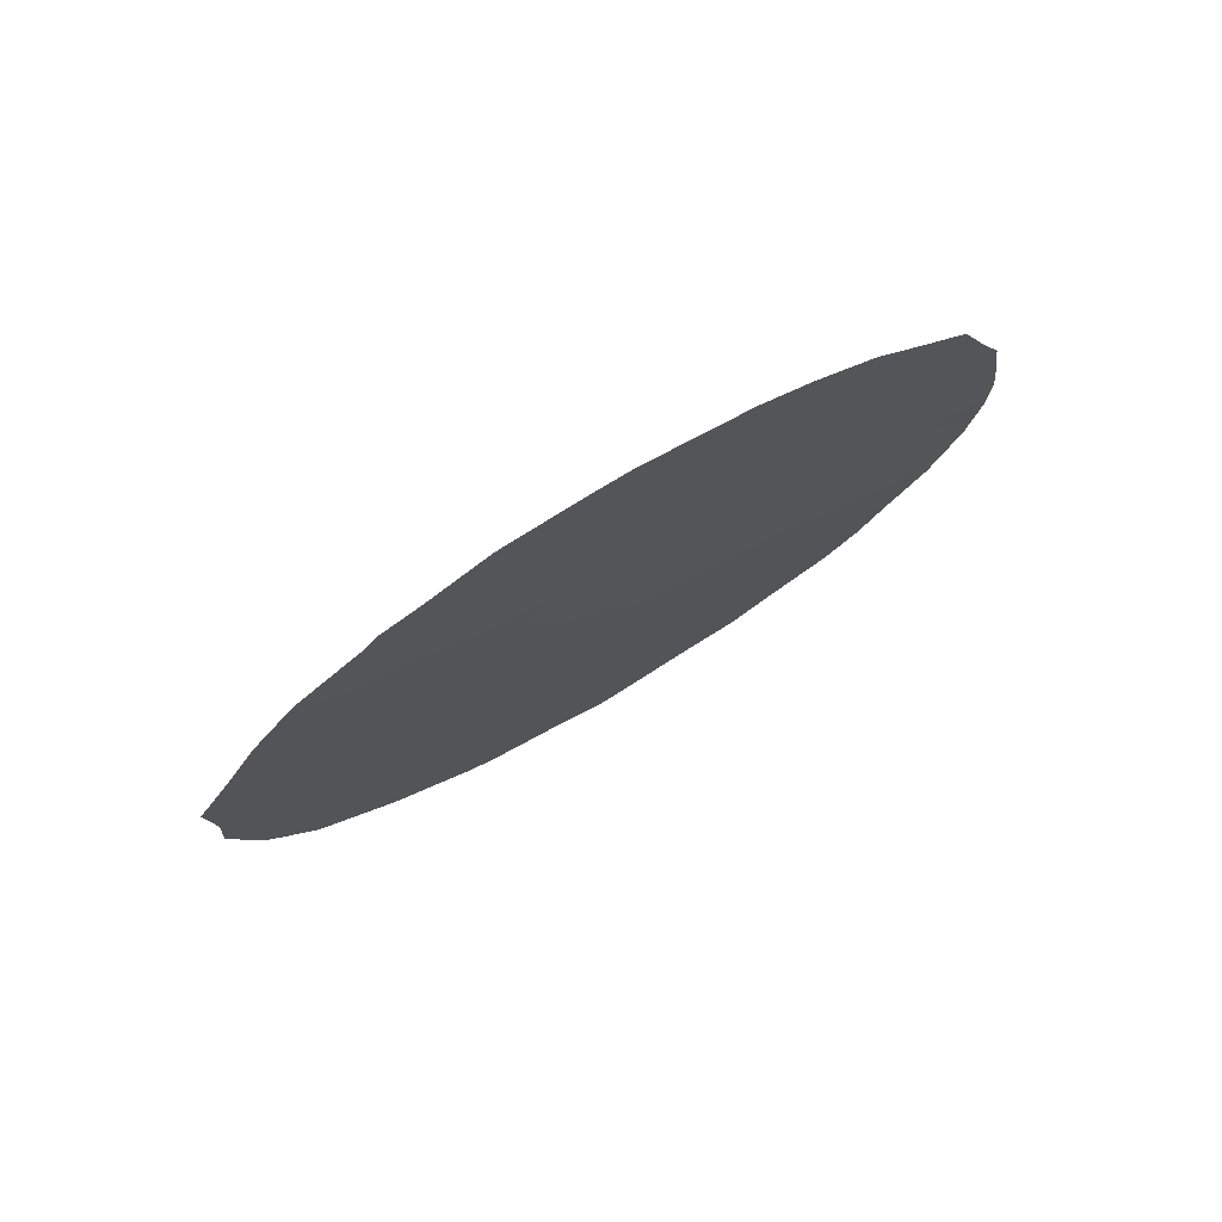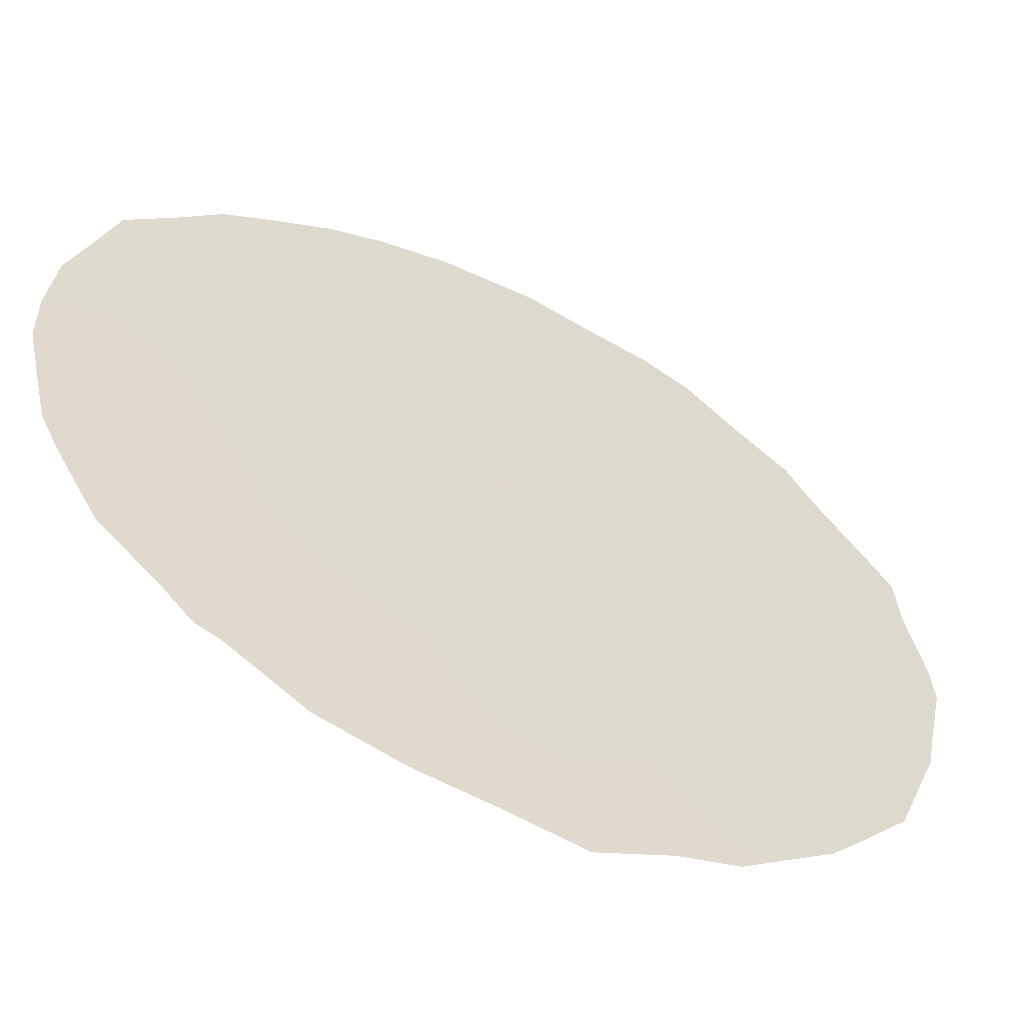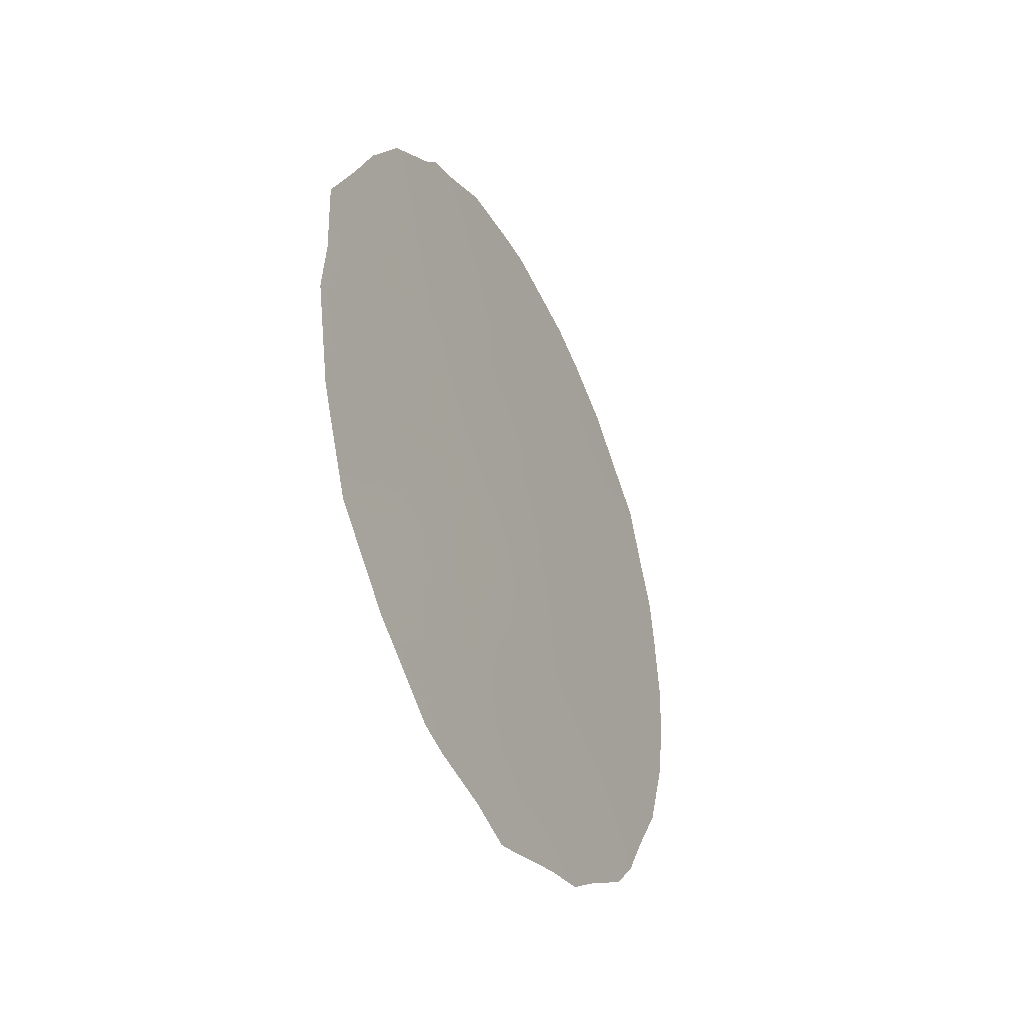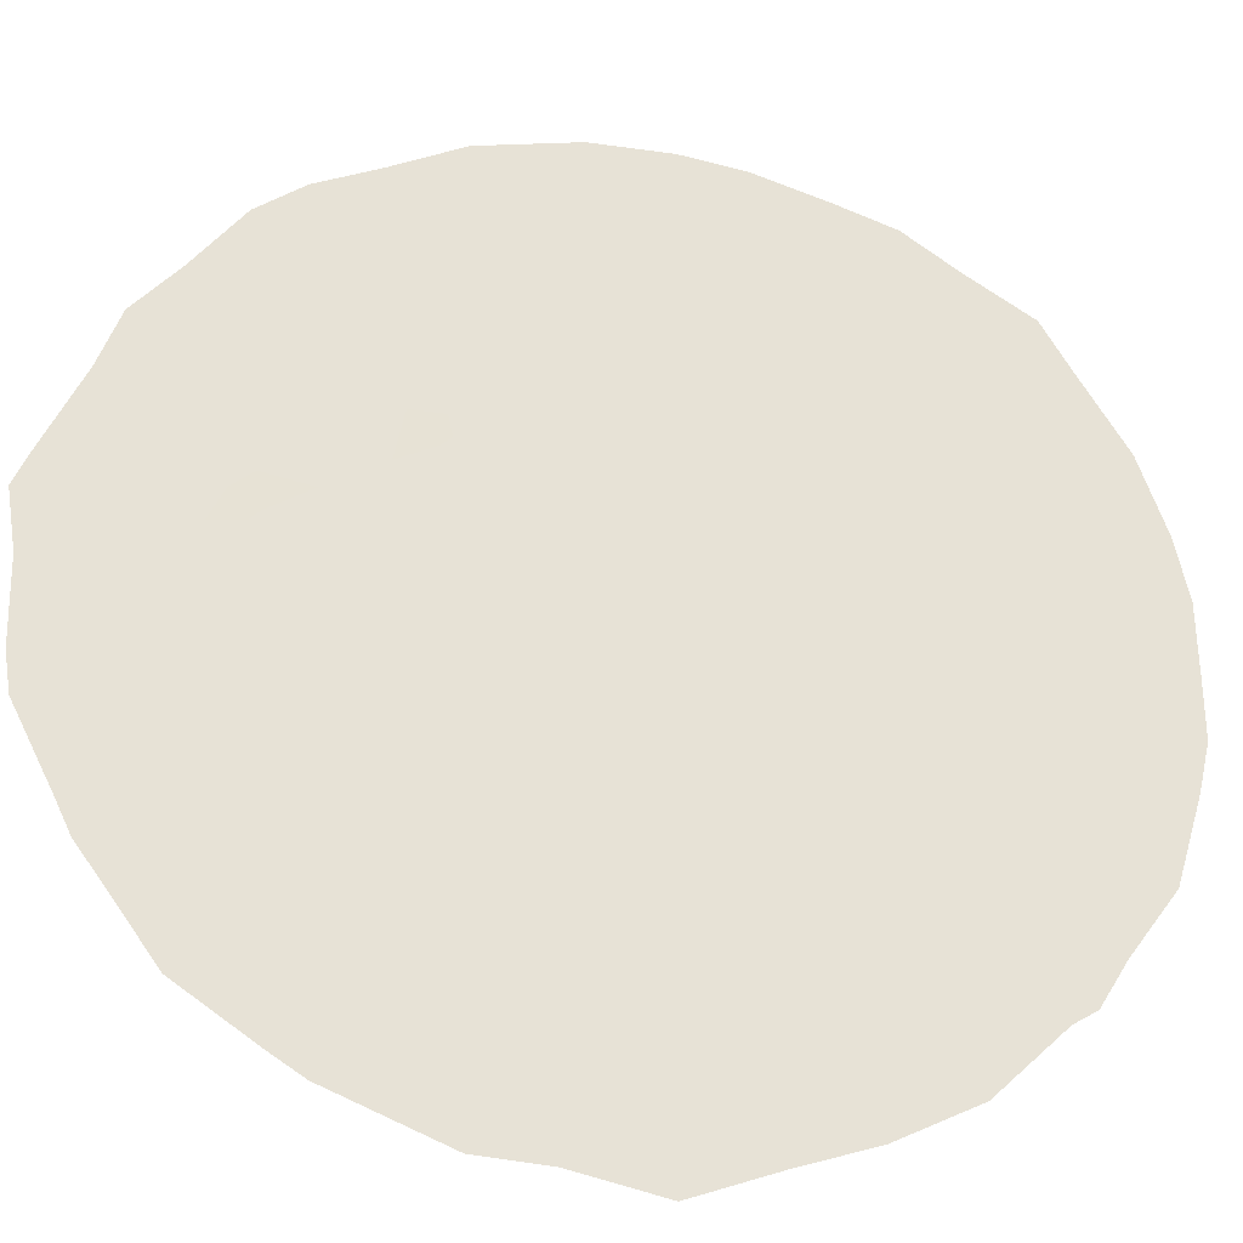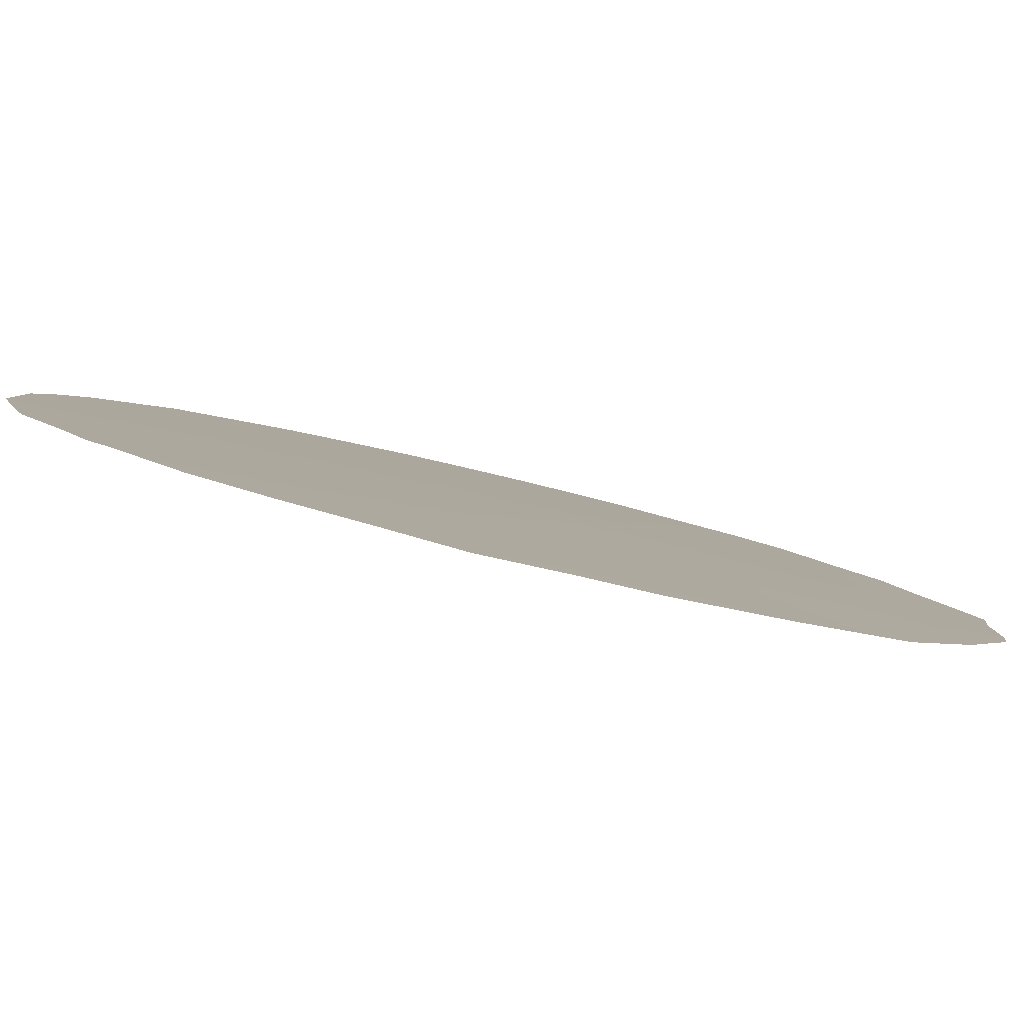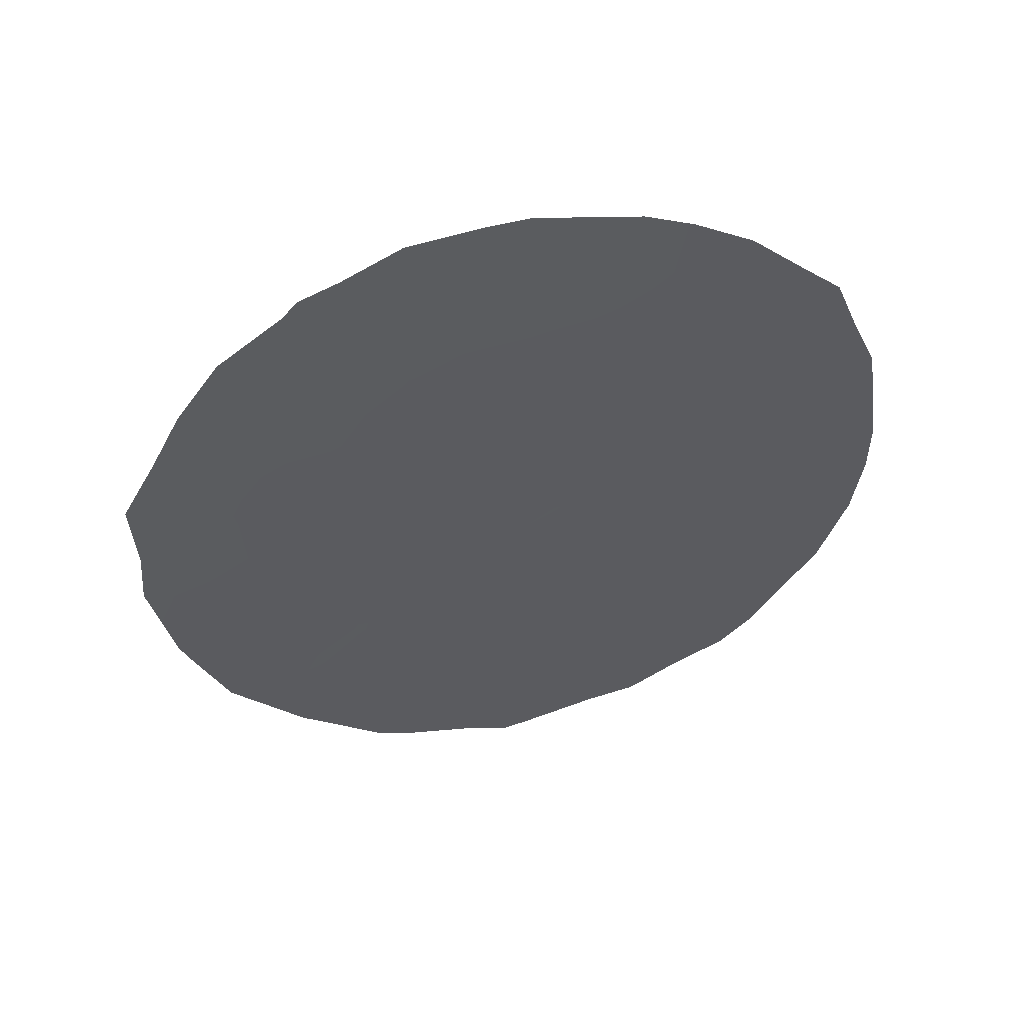
<metadata>
{"format":"obj","ext":"obj","renderer":"f3d","projection":"perspective","resolution":1024,"background":"white","views":[{"elev":76.5,"azim":97.5,"up":"+Z"},{"elev":-14.0,"azim":55.3,"up":"+Y"},{"elev":-42.4,"azim":64.2,"up":"+Z"},{"elev":-66.2,"azim":-104.4,"up":"+Y"},{"elev":-46.2,"azim":73.7,"up":"+Y"},{"elev":50.8,"azim":115.6,"up":"+Z"}]}
</metadata>
<code>
v 55.79 58.88 -24.33
v 57.08 57.25 -23.53
v 56.88 57.48 -25.78
v 58.95 54.75 -27.71
v 60.32 53.02 -25.22
v 60.08 53.29 -27.25
v 58.66 55.25 -21.63
v 58.65 55.24 -23.46
v 55.57 59.14 -26.26
v 59.88 53.49 -29.04
v 59.57 54.11 -20.24
v 57.65 56.43 -27.82
v 57.23 57.11 -19.47
v 56.15 58.48 -20.33
v 58.59 55.16 -29.53
v 60.82 52.47 -20.99
v 60.32 53.16 -18.67
v 56.03 58.6 -22.32
v 58.33 55.7 -19.95
v 61.19 51.83 -26.68
v 59.16 54.64 -18.32
v 57.31 56.98 -21.36
v 56.34 58.12 -27.77
v 59.73 53.86 -22.35
v 59.15 54.53 -25.89
v 60.66 52.63 -23.19
v 55.86 58.74 -27.99
v 60.6 52.54 -28.96
v 60.02 53.27 -29.63
v 60.85 52.22 -28.68
v 56.43 58.12 -18.4
v 62.29 50.47 -24.34
v 62.26 50.54 -23.43
v 59.6 54.09 -17.48
v 55.29 59.57 -20.6
v 55.53 59.27 -19.66
v 60.69 52.68 -18.49
v 61.3 51.88 -19.27
v 57.47 56.81 -17.59
v 55.06 59.86 -21.39
v 54.88 60.07 -23.19
v 59.72 53.66 -29.78
v 56.72 57.6 -29.06
v 56.17 58.33 -28.53
v 58.61 55.1 -30.2
v 58.36 55.43 -30.09
v 60.55 52.86 -18.22
v 57.16 57.02 -29.54
v 57.63 56.4 -29.71
v 62.04 50.75 -25.94
v 58.89 55 -17.33
v 55.23 59.57 -26.36
v 61.57 51.3 -27.52
v 58.5 55.5 -17.29
v 61.92 50.9 -26.39
v 62.32 50.49 -22.22
v 61.99 50.94 -21.2
v 55.66 59.03 -25.32
v 56.12 58.45 -26.04
v 56.28 58.26 -25.01
v 58.02 55.99 -26.76
v 58.34 55.54 -27.79
v 58.59 55.24 -27.05
v 59.07 54.62 -26.82
v 58.6 55.25 -26.22
v 58.06 56.01 -22.88
v 57.64 56.54 -23.35
v 58.59 55.34 -22.46
v 55.96 58.63 -27.04
v 55.58 59.11 -27.22
v 59.99 53.37 -28.21
v 60.54 52.66 -28
v 57.57 56.62 -24.19
v 58.13 55.9 -24.71
v 60.27 53.2 -20.43
v 59.69 53.93 -21.28
v 60.27 53.18 -21.61
v 56.74 57.73 -19.89
v 56.86 57.58 -18.92
v 56.27 58.33 -19.39
v 61.2 51.93 -22.76
v 61.07 52.08 -23.87
v 61.7 51.27 -23.62
v 61.61 51.36 -24.64
v 62.04 50.82 -23.26
v 56.94 57.42 -24.6
v 57.52 56.68 -25.17
v 59.38 54.36 -19.28
v 58.76 55.15 -19.16
v 58.94 54.91 -20.09
v 59.78 53.85 -18.49
v 60.17 53.36 -17.96
v 55.61 59.16 -20.82
v 59.52 54.01 -27.5
v 59.62 53.9 -26.55
v 59.88 53.62 -24.46
v 59.26 54.42 -24.93
v 59.74 53.78 -25.55
v 60.91 52.27 -24.91
v 60.76 52.43 -25.94
v 60.19 53.17 -26.24
v 59.27 54.42 -23.96
v 58.72 55.13 -24.37
v 58.09 55.93 -25.67
v 57.55 56.61 -26.04
v 57.26 56.96 -26.82
v 60.6 52.79 -19.45
v 60.88 52.41 -20.13
v 58.03 56.1 -18.07
v 57.49 56.79 -18.66
v 55.53 59.25 -21.79
v 54.97 59.96 -22.19
v 55.44 59.35 -22.74
v 56.1 58.53 -21.35
v 56.57 57.86 -26.86
v 56.95 57.34 -27.74
v 55.29 59.52 -24.67
v 55.29 59.51 -25.54
v 54.97 59.93 -25.1
v 55.36 59.45 -23.72
v 54.88 60.06 -24.06
v 58.77 54.96 -28.62
v 58.12 55.79 -28.7
v 59.39 54.15 -28.42
v 59.24 54.31 -29.29
v 59.07 54.51 -29.97
v 58.49 55.49 -20.86
v 57.86 56.29 -20.69
v 58.03 56.06 -21.74
v 61.34 51.8 -20.54
v 61.7 51.33 -20.24
v 60.62 52.58 -26.96
v 60.23 53.2 -22.71
v 60.76 52.52 -22.09
v 59.75 53.81 -23.43
v 59.19 54.56 -22.98
v 56.67 57.68 -28.38
v 59.09 54.7 -21.02
v 59.16 54.6 -21.98
v 55.97 58.67 -23.29
v 57 57.41 -17.89
v 57.36 56.78 -28.77
v 58.01 55.91 -29.42
v 61.8 51.09 -25.47
v 62.17 50.61 -25.14
v 57.74 56.46 -19.71
v 58.16 55.92 -19.01
v 57.27 57.05 -20.36
v 56.7 57.77 -20.89
v 60 53.56 -19.41
v 55.91 58.79 -19.14
v 60.98 52.08 -27.63
v 61.05 51.97 -28.36
v 58.57 55.4 -18.2
v 58.01 56.13 -17.43
v 56.43 58.08 -23.93
v 56.61 57.86 -22.87
v 57.35 56.93 -22.47
v 61.36 51.66 -25.64
v 56.66 57.81 -21.89
v 58.66 55.2 -25.29
v 60.5 52.82 -24.21
v 60.19 53.24 -23.61
v 61.32 51.81 -21.61
v 61.76 51.22 -22.41
v 58.16 55.87 -23.84
f 58 59 60
f 61 62 63
f 64 65 63
f 69 9 70
f 71 10 28
f 73 74 166
f 75 76 77
f 78 79 80
f 81 82 83
f 73 86 87
f 88 89 90
f 64 94 95
f 96 97 98
f 99 100 159
f 98 95 101
f 102 8 103
f 104 87 105
f 105 106 61
f 111 112 113
f 114 93 111
f 106 115 116
f 58 117 118
f 120 121 117
f 122 62 123
f 94 124 71
f 122 125 124
f 10 42 29
f 127 128 129
f 100 101 132
f 77 133 134
f 135 136 102
f 23 27 44
f 15 46 45
f 17 37 47
f 76 138 139
f 140 113 120
f 110 141 79
f 123 142 143
f 144 145 84
f 146 147 110
f 148 78 149
f 150 91 88
f 17 47 92
f 21 34 51
f 80 31 151
f 132 72 152
f 150 75 107
f 154 54 109
f 116 137 142
f 59 69 115
f 15 45 126
f 89 154 147
f 138 90 127
f 128 146 148
f 68 136 139
f 84 159 144
f 20 53 55
f 15 143 46
f 86 156 60
f 65 161 104
f 82 162 99
f 135 163 133
f 96 162 163
f 16 164 130
f 164 134 81
f 103 161 97
f 1 58 60
f 58 9 59
f 60 59 3
f 61 12 62
f 63 62 4
f 4 64 63
f 64 25 65
f 63 65 61
f 68 66 8
f 52 70 9
f 23 69 27
f 70 27 69
f 28 10 29
f 6 71 72
f 72 71 28
f 30 72 28
f 2 73 67
f 66 166 8
f 16 75 77
f 75 11 76
f 77 76 24
f 14 78 80
f 78 13 79
f 80 79 31
f 165 81 83
f 81 26 82
f 83 82 84
f 165 83 85
f 85 33 56
f 33 85 32
f 74 73 87
f 73 2 86
f 87 86 3
f 11 88 90
f 88 21 89
f 90 89 19
f 92 91 17
f 21 91 34
f 92 34 91
f 14 36 93
f 35 93 36
f 25 64 95
f 64 4 94
f 95 94 6
f 5 96 98
f 96 102 97
f 98 97 25
f 84 99 159
f 99 5 100
f 159 100 20
f 5 98 101
f 98 25 95
f 101 95 6
f 103 8 166
f 61 104 105
f 104 74 87
f 105 87 3
f 105 3 106
f 61 106 12
f 107 108 38
f 107 38 37
f 110 109 39
f 18 111 113
f 111 40 112
f 113 112 41
f 18 114 111
f 114 14 93
f 40 93 35
f 40 111 93
f 12 106 116
f 106 3 115
f 116 115 23
f 9 58 118
f 58 1 117
f 118 117 119
f 9 118 52
f 119 52 118
f 1 120 117
f 120 41 121
f 117 121 119
f 15 122 123
f 122 4 62
f 123 62 12
f 6 94 71
f 94 4 124
f 71 124 10
f 4 122 124
f 122 15 125
f 124 125 10
f 126 125 15
f 10 125 42
f 126 42 125
f 7 127 129
f 127 19 128
f 129 128 22
f 16 130 108
f 108 130 38
f 20 100 132
f 100 5 101
f 132 101 6
f 16 77 134
f 77 24 133
f 134 133 26
f 135 24 136
f 102 136 8
f 23 44 137
f 43 137 44
f 24 76 139
f 76 11 138
f 139 138 7
f 1 140 120
f 140 18 113
f 120 113 41
f 13 110 79
f 110 39 141
f 79 141 31
f 15 123 143
f 123 12 142
f 49 142 48
f 49 143 142
f 144 50 145
f 84 145 32
f 13 146 110
f 146 19 147
f 110 147 109
f 22 148 149
f 148 13 78
f 149 78 14
f 11 150 88
f 150 17 91
f 88 91 21
f 14 80 36
f 151 36 80
f 20 132 152
f 132 6 72
f 152 30 153
f 152 72 30
f 20 152 53
f 153 53 152
f 37 17 107
f 150 11 75
f 51 154 21
f 54 154 51
f 109 54 155
f 109 155 39
f 140 1 156
f 157 156 2
f 158 2 67
f 129 66 68
f 12 116 142
f 116 23 137
f 142 137 43
f 142 43 48
f 3 59 115
f 59 9 69
f 115 69 23
f 19 89 147
f 89 21 154
f 147 154 109
f 7 138 127
f 138 11 90
f 127 90 19
f 22 128 148
f 128 19 146
f 148 146 13
f 7 68 139
f 68 8 136
f 139 136 24
f 55 159 20
f 159 55 144
f 50 144 55
f 143 49 46
f 165 85 56
f 160 22 149
f 114 149 14
f 18 157 160
f 160 158 22
f 3 86 60
f 86 2 156
f 60 156 1
f 61 65 104
f 65 25 161
f 104 161 74
f 84 82 99
f 82 26 162
f 99 162 5
f 24 135 133
f 133 163 26
f 96 5 162
f 163 162 26
f 164 57 130
f 131 130 57
f 164 16 134
f 81 134 26
f 97 102 103
f 103 74 161
f 97 161 25
f 158 66 129
f 165 56 57
f 17 150 107
f 22 158 129
f 158 67 66
f 129 68 7
f 57 164 165
f 165 164 81
f 73 166 67
f 66 67 166
f 160 149 114
f 108 107 75
f 18 160 114
f 157 2 158
f 166 74 103
f 108 75 16
f 160 157 158
f 140 156 157
f 130 131 38
f 18 140 157
f 135 102 96
f 135 96 163
f 83 84 32
f 85 83 32

</code>
